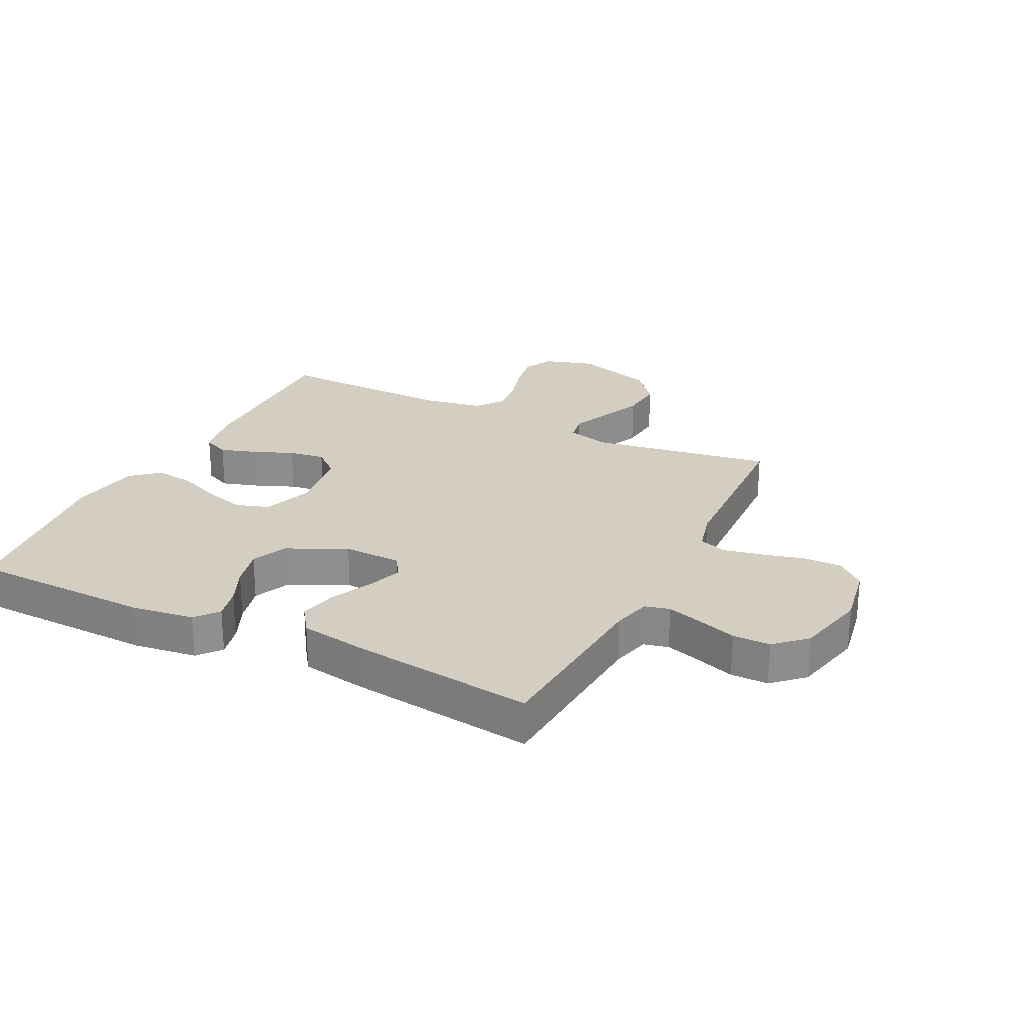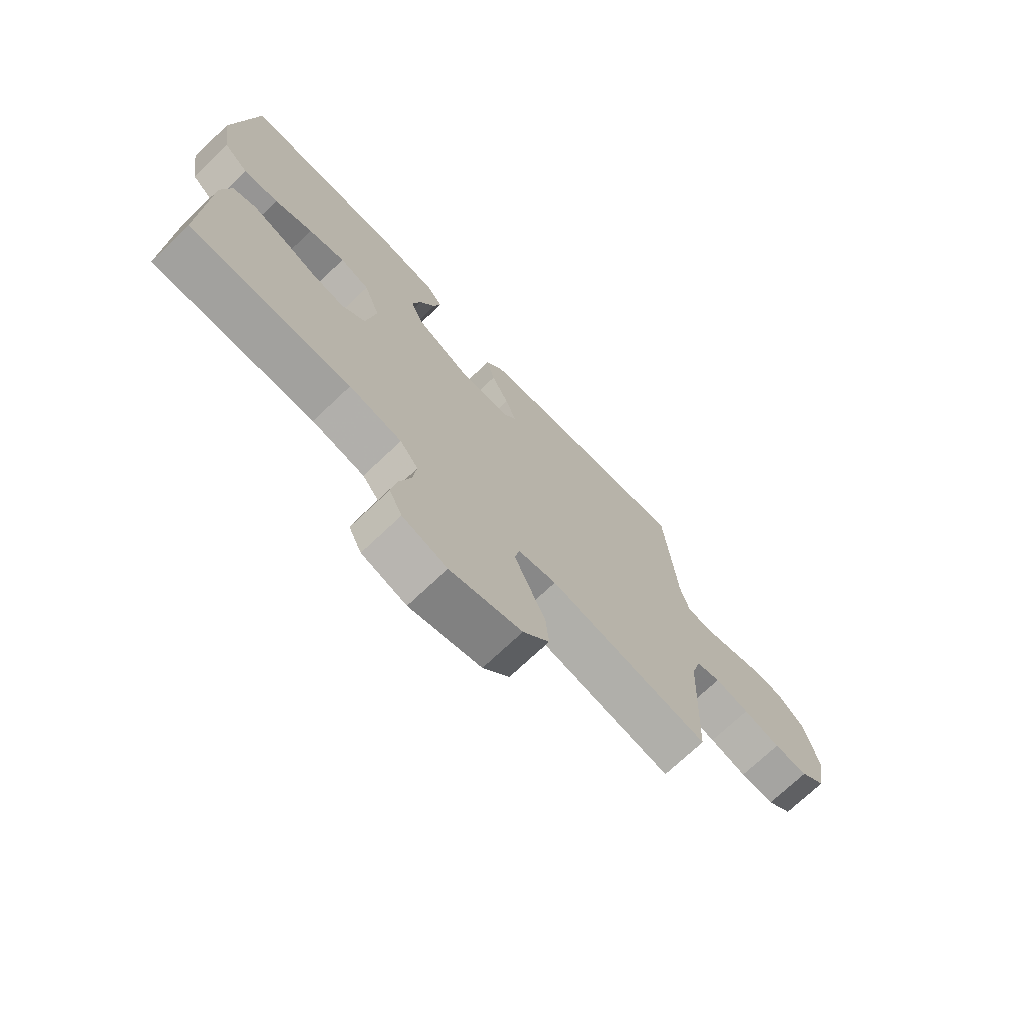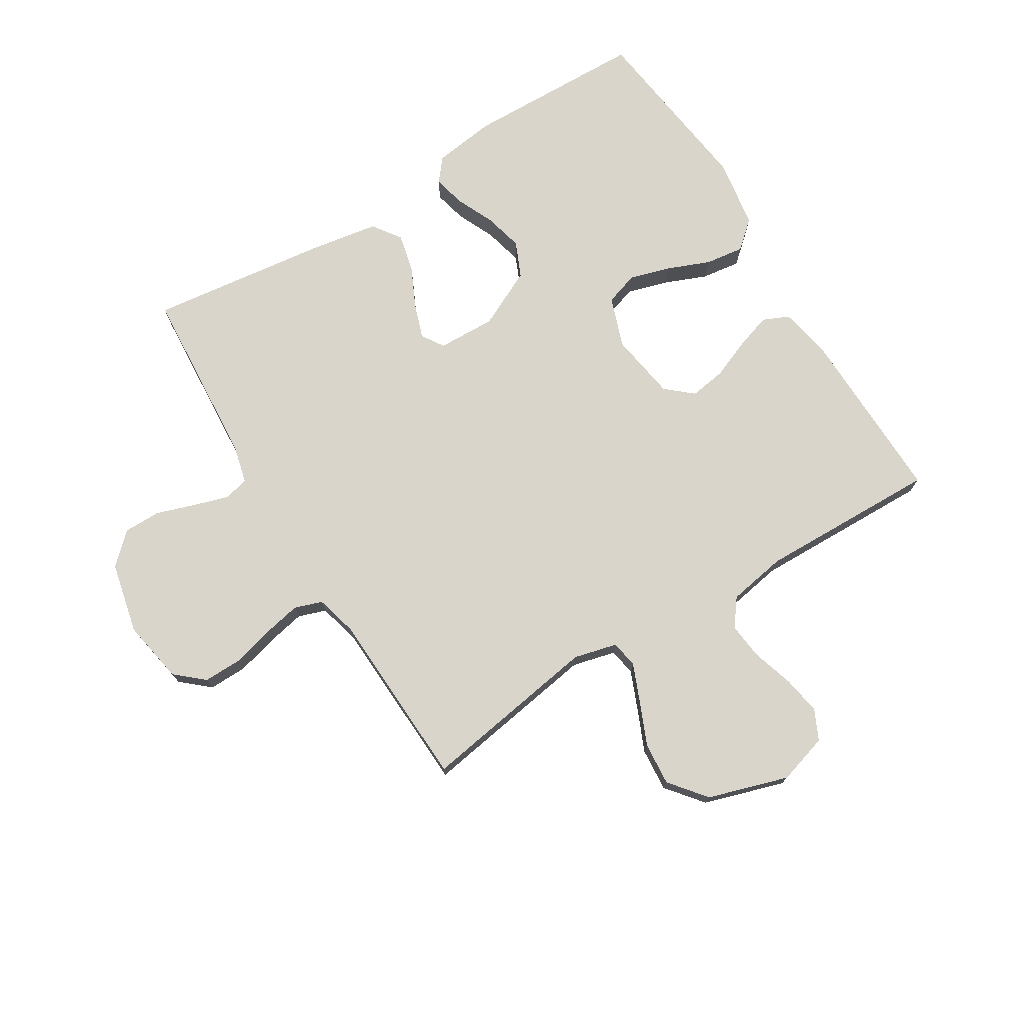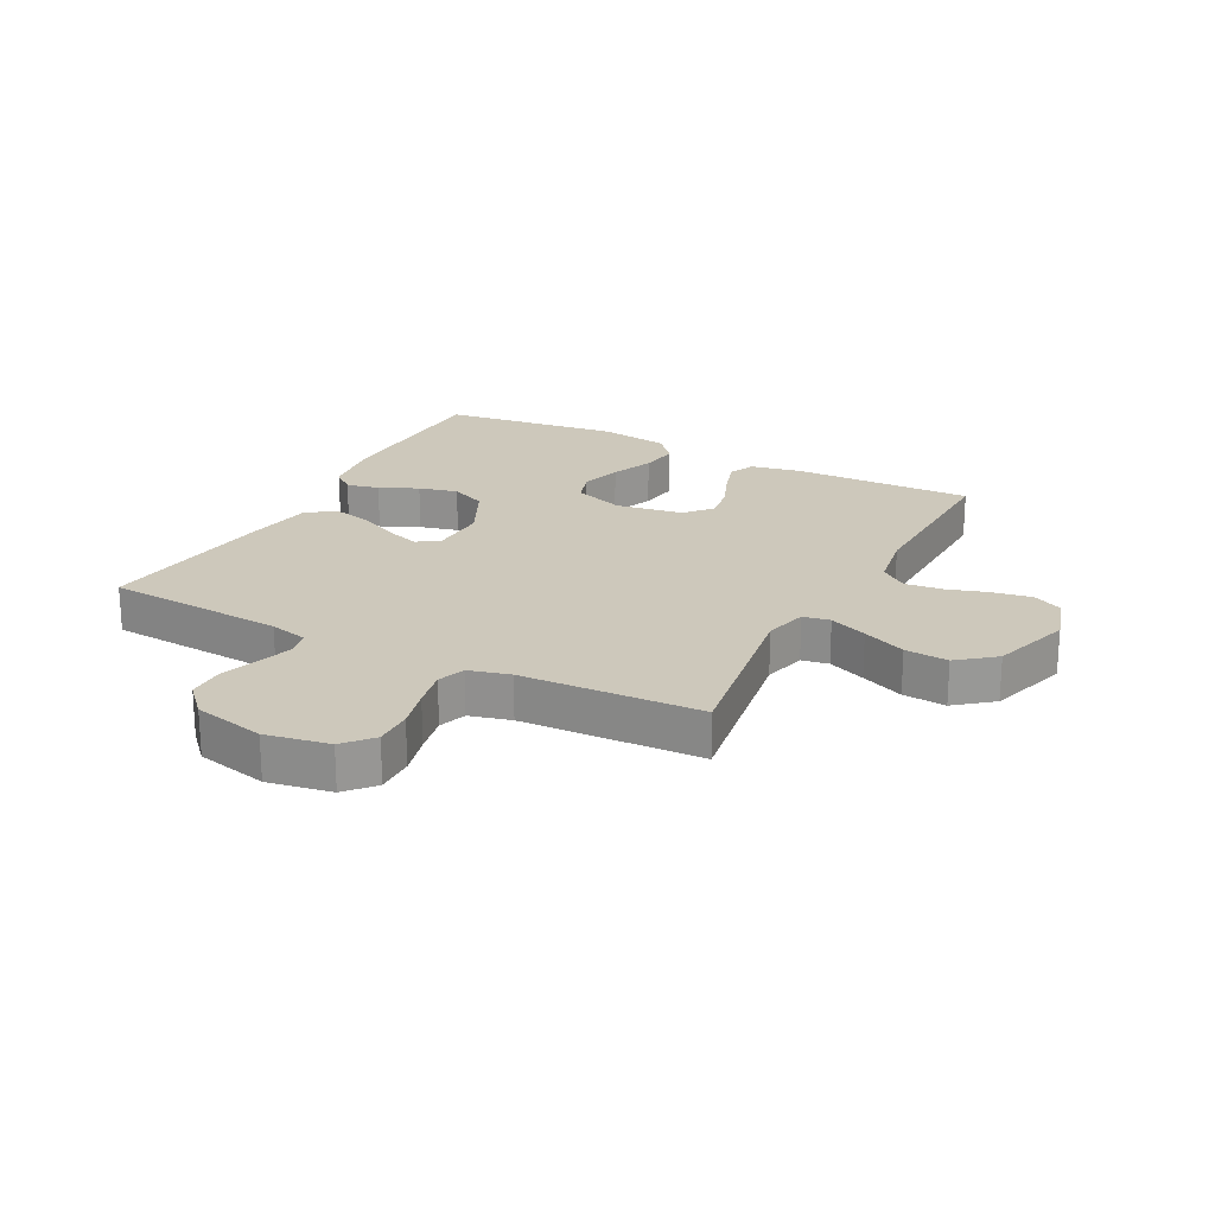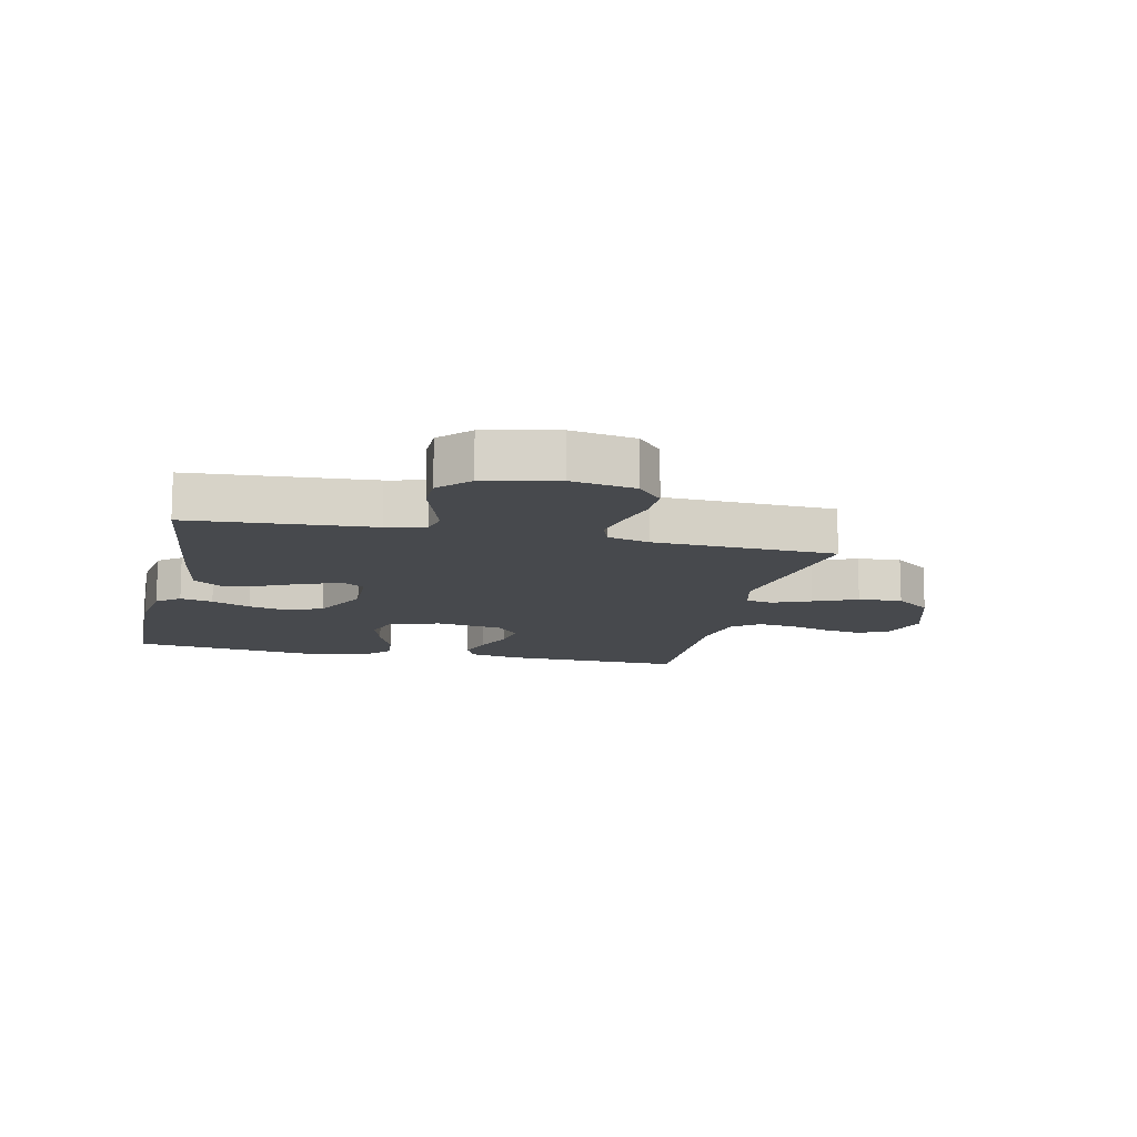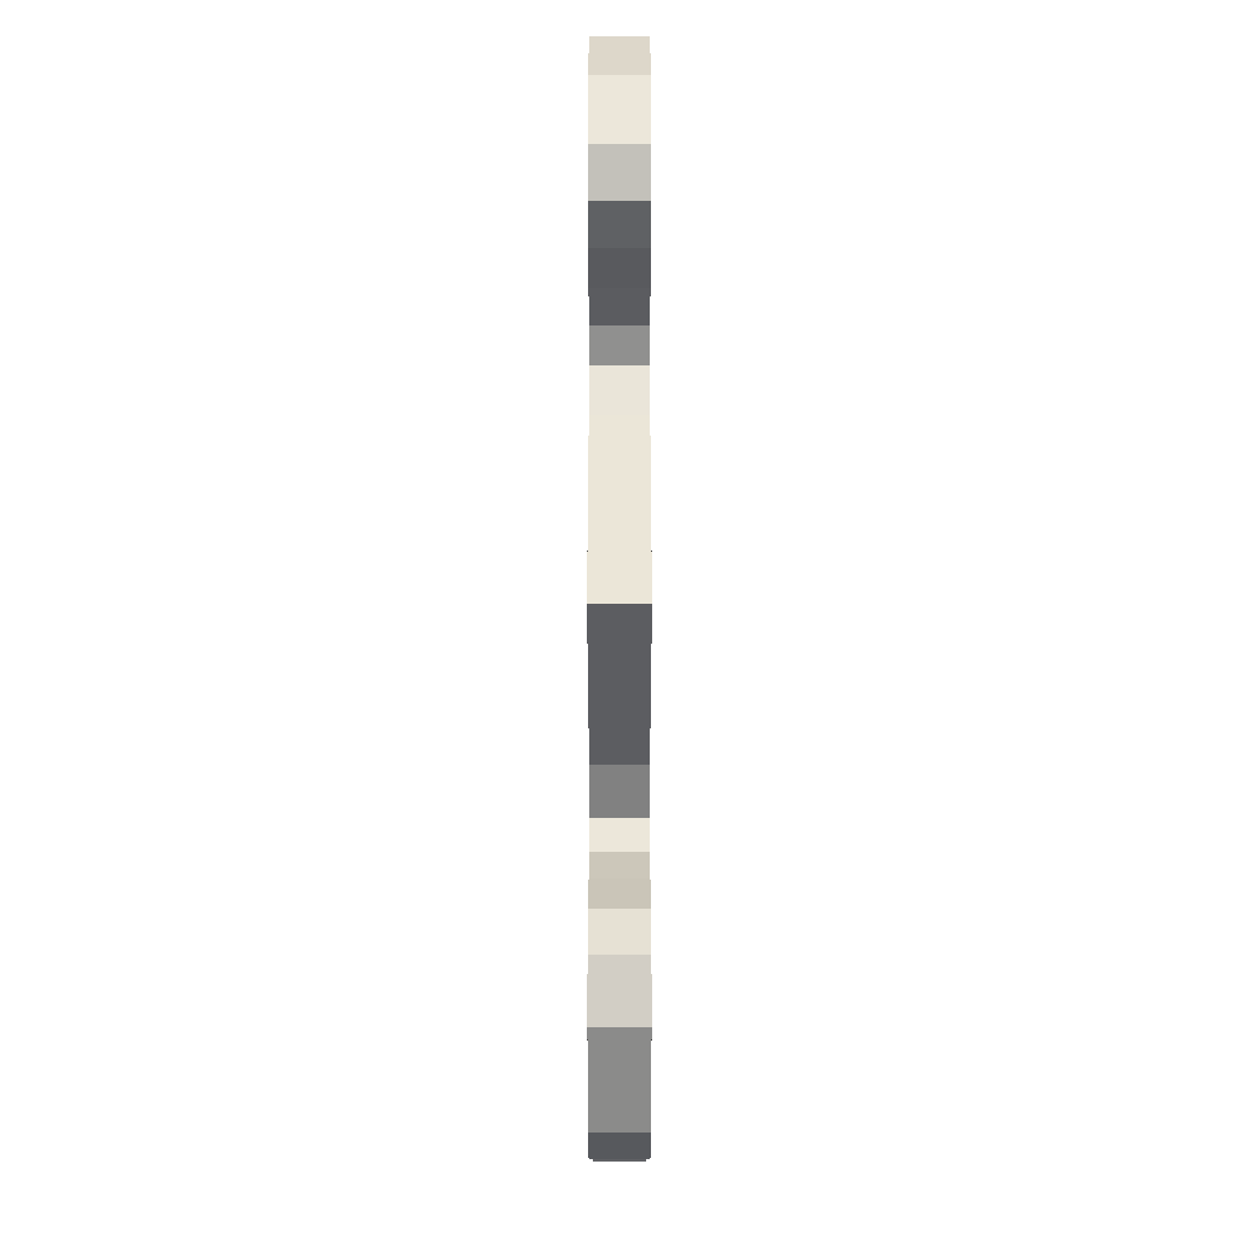
<metadata>
{"format":"obj","ext":"obj","renderer":"f3d","projection":"perspective","resolution":1024,"background":"white","views":[{"elev":25.0,"azim":26.5,"up":"+Y"},{"elev":-72.8,"azim":-46.6,"up":"+Z"},{"elev":74.4,"azim":148.4,"up":"+Y"},{"elev":21.8,"azim":117.6,"up":"+Y"},{"elev":-12.3,"azim":77.3,"up":"+Y"},{"elev":-46.3,"azim":90.0,"up":"+Z"}]}
</metadata>
<code>
v -0.5 0.07 -0.5
v -0.493 0.07 -0.2
v -0.476 0.07 -0.115
v -0.433 0.07 -0.096
v -0.373 0.07 -0.115
v -0.307 0.07 -0.142
v -0.247 0.07 -0.151
v -0.203 0.07 -0.113
v -0.185 0.07 0
v -0.215 0.07 0.084
v -0.27 0.07 0.102
v -0.338 0.07 0.082
v -0.409 0.07 0.053
v -0.474 0.07 0.044
v -0.52 0.07 0.084
v -0.538 0.07 0.2
v -0.5 0.07 0.5
v -0.2 0.07 0.508
v -0.096 0.07 0.494
v -0.065 0.07 0.456
v -0.078 0.07 0.402
v -0.107 0.07 0.338
v -0.123 0.07 0.273
v -0.097 0.07 0.214
v 0 0.07 0.167
v 0.097 0.07 0.17
v 0.121 0.07 0.207
v 0.101 0.07 0.265
v 0.069 0.07 0.332
v 0.054 0.07 0.396
v 0.087 0.07 0.443
v 0.2 0.07 0.462
v 0.5 0.07 0.5
v 0.521 0.07 0.2
v 0.537 0.07 0.136
v 0.578 0.07 0.126
v 0.636 0.07 0.144
v 0.701 0.07 0.166
v 0.763 0.07 0.166
v 0.813 0.07 0.119
v 0.84 0.07 0
v 0.821 0.07 -0.106
v 0.774 0.07 -0.147
v 0.71 0.07 -0.146
v 0.641 0.07 -0.128
v 0.577 0.07 -0.115
v 0.531 0.07 -0.131
v 0.513 0.07 -0.2
v 0.5 0.07 -0.5
v 0.2 0.07 -0.452
v 0.128 0.07 -0.47
v 0.12 0.07 -0.515
v 0.146 0.07 -0.578
v 0.177 0.07 -0.65
v 0.183 0.07 -0.722
v 0.134 0.07 -0.783
v 0 0.07 -0.825
v -0.083 0.07 -0.8
v -0.107 0.07 -0.75
v -0.096 0.07 -0.685
v -0.075 0.07 -0.617
v -0.068 0.07 -0.555
v -0.102 0.07 -0.51
v -0.2 0.07 -0.493
v -0.5 0 -0.5
v -0.493 0 -0.2
v -0.476 0 -0.115
v -0.433 0 -0.096
v -0.373 0 -0.115
v -0.307 0 -0.142
v -0.247 0 -0.151
v -0.203 0 -0.113
v -0.185 0 0
v -0.215 0 0.084
v -0.27 0 0.102
v -0.338 0 0.082
v -0.409 0 0.053
v -0.474 0 0.044
v -0.52 0 0.084
v -0.538 0 0.2
v -0.5 0 0.5
v -0.2 0 0.508
v -0.096 0 0.494
v -0.065 0 0.456
v -0.078 0 0.402
v -0.107 0 0.338
v -0.123 0 0.273
v -0.097 0 0.214
v 0 0 0.167
v 0.097 0 0.17
v 0.121 0 0.207
v 0.101 0 0.265
v 0.069 0 0.332
v 0.054 0 0.396
v 0.087 0 0.443
v 0.2 0 0.462
v 0.5 0 0.5
v 0.521 0 0.2
v 0.537 0 0.136
v 0.578 0 0.126
v 0.636 0 0.144
v 0.701 0 0.166
v 0.763 0 0.166
v 0.813 0 0.119
v 0.84 0 0
v 0.821 0 -0.106
v 0.774 0 -0.147
v 0.71 0 -0.146
v 0.641 0 -0.128
v 0.577 0 -0.115
v 0.531 0 -0.131
v 0.513 0 -0.2
v 0.5 0 -0.5
v 0.2 0 -0.452
v 0.128 0 -0.47
v 0.12 0 -0.515
v 0.146 0 -0.578
v 0.177 0 -0.65
v 0.183 0 -0.722
v 0.134 0 -0.783
v 0 0 -0.825
v -0.083 0 -0.8
v -0.107 0 -0.75
v -0.096 0 -0.685
v -0.075 0 -0.617
v -0.068 0 -0.555
v -0.102 0 -0.51
v -0.2 0 -0.493
f 58 59 60 61
f 58 61 62
f 57 58 62
f 56 57 62
f 53 54 55 56
f 52 53 56 62
f 51 52 62 63
f 48 49 50
f 47 48 50 51
f 42 43 44 45
f 42 45 46
f 41 42 46
f 40 41 46 47
f 37 38 39 40
f 36 37 40 47
f 31 32 33 34
f 31 34 35
f 28 29 30 31
f 27 28 31 35
f 26 27 35 36
f 19 20 21 22
f 19 22 23
f 18 19 23
f 17 18 23
f 16 17 23 24
f 12 13 14 15
f 11 12 15 16
f 10 11 16 24
f 3 4 5 6
f 1 2 3 6
f 64 1 6 7
f 63 64 7 8
f 51 63 8 9
f 25 26 36 47
f 24 25 47 51
f 9 10 24 51
f 125 124 123 122
f 126 125 122
f 126 122 121
f 126 121 120
f 120 119 118 117
f 126 120 117 116
f 127 126 116 115
f 114 113 112
f 115 114 112 111
f 109 108 107 106
f 110 109 106
f 110 106 105
f 111 110 105 104
f 104 103 102 101
f 111 104 101 100
f 98 97 96 95
f 99 98 95
f 95 94 93 92
f 99 95 92 91
f 100 99 91 90
f 86 85 84 83
f 87 86 83
f 87 83 82
f 87 82 81
f 88 87 81 80
f 79 78 77 76
f 80 79 76 75
f 88 80 75 74
f 70 69 68 67
f 70 67 66 65
f 71 70 65 128
f 72 71 128 127
f 73 72 127 115
f 111 100 90 89
f 115 111 89 88
f 115 88 74 73
f 1 65 66 2
f 2 66 67 3
f 3 67 68 4
f 4 68 69 5
f 5 69 70 6
f 6 70 71 7
f 7 71 72 8
f 8 72 73 9
f 9 73 74 10
f 10 74 75 11
f 11 75 76 12
f 12 76 77 13
f 13 77 78 14
f 14 78 79 15
f 15 79 80 16
f 16 80 81 17
f 17 81 82 18
f 18 82 83 19
f 19 83 84 20
f 20 84 85 21
f 21 85 86 22
f 22 86 87 23
f 23 87 88 24
f 24 88 89 25
f 25 89 90 26
f 26 90 91 27
f 27 91 92 28
f 28 92 93 29
f 29 93 94 30
f 30 94 95 31
f 31 95 96 32
f 32 96 97 33
f 33 97 98 34
f 34 98 99 35
f 35 99 100 36
f 36 100 101 37
f 37 101 102 38
f 38 102 103 39
f 39 103 104 40
f 40 104 105 41
f 41 105 106 42
f 42 106 107 43
f 43 107 108 44
f 44 108 109 45
f 45 109 110 46
f 46 110 111 47
f 47 111 112 48
f 48 112 113 49
f 49 113 114 50
f 50 114 115 51
f 51 115 116 52
f 52 116 117 53
f 53 117 118 54
f 54 118 119 55
f 55 119 120 56
f 56 120 121 57
f 57 121 122 58
f 58 122 123 59
f 59 123 124 60
f 60 124 125 61
f 61 125 126 62
f 62 126 127 63
f 63 127 128 64
f 64 128 65 1

</code>
